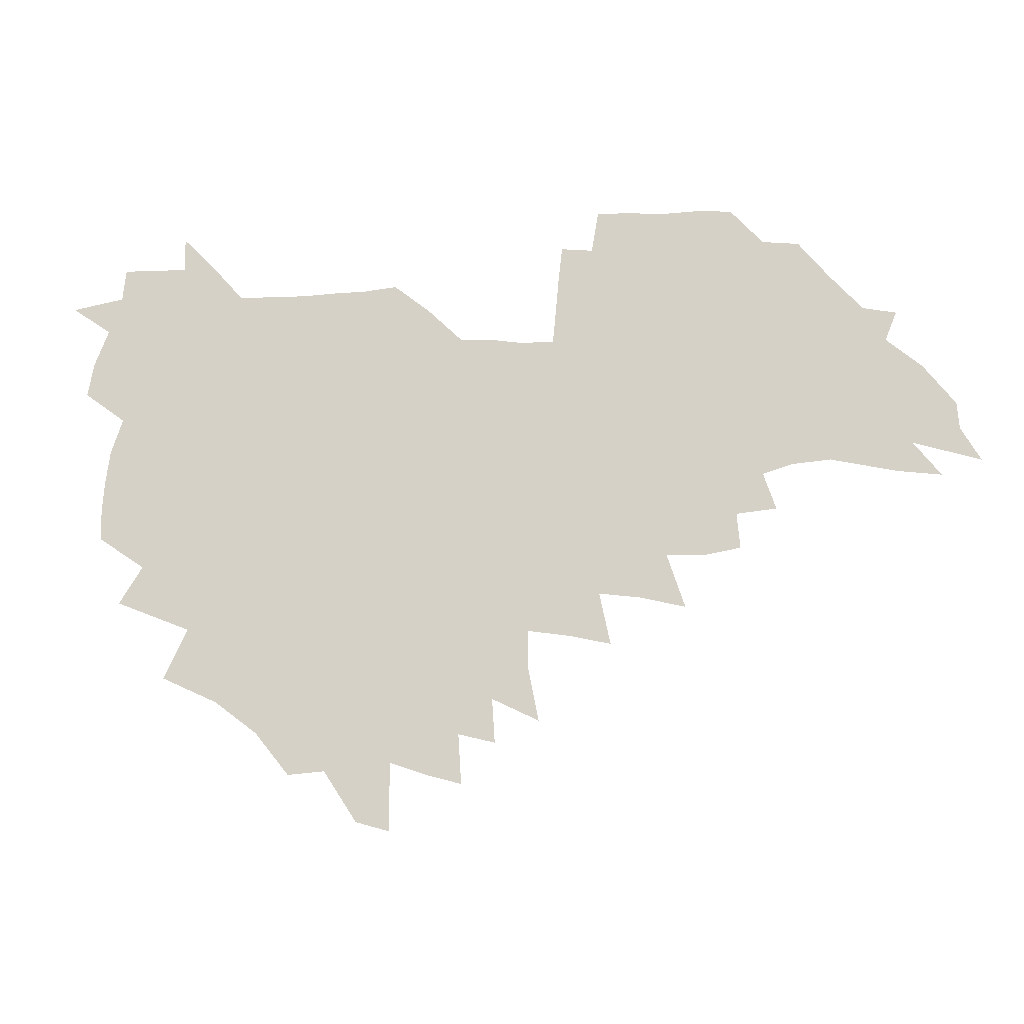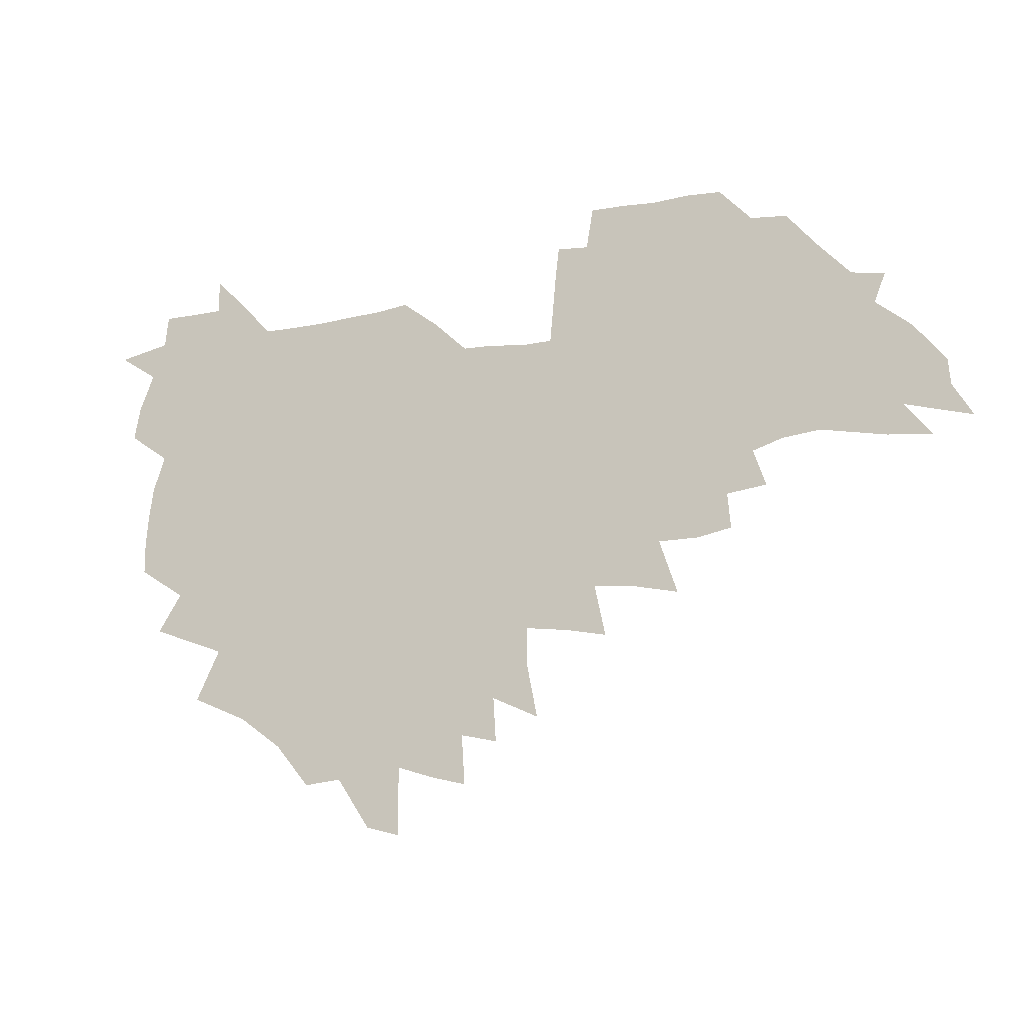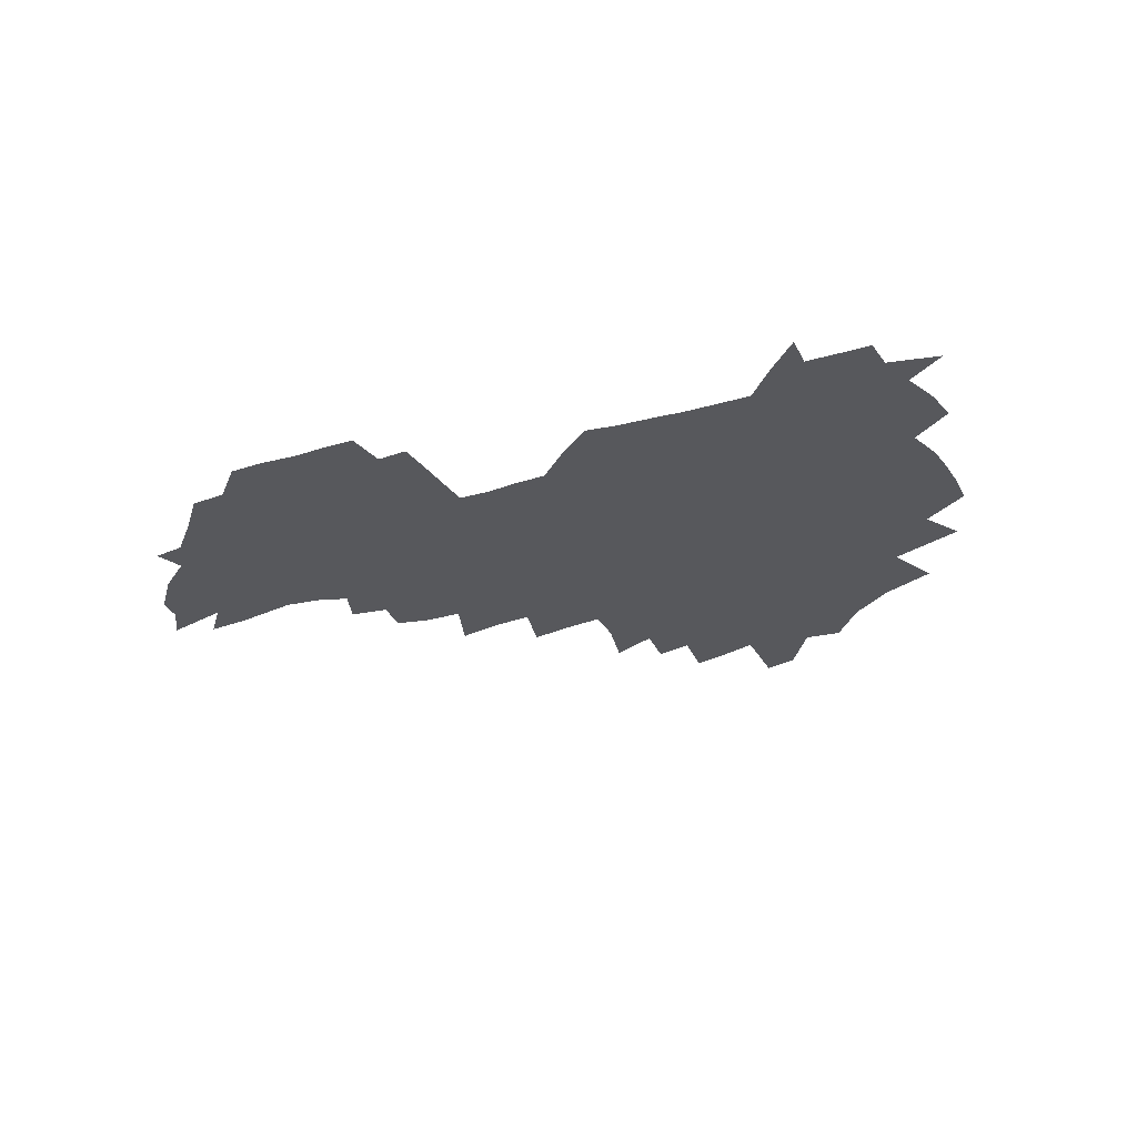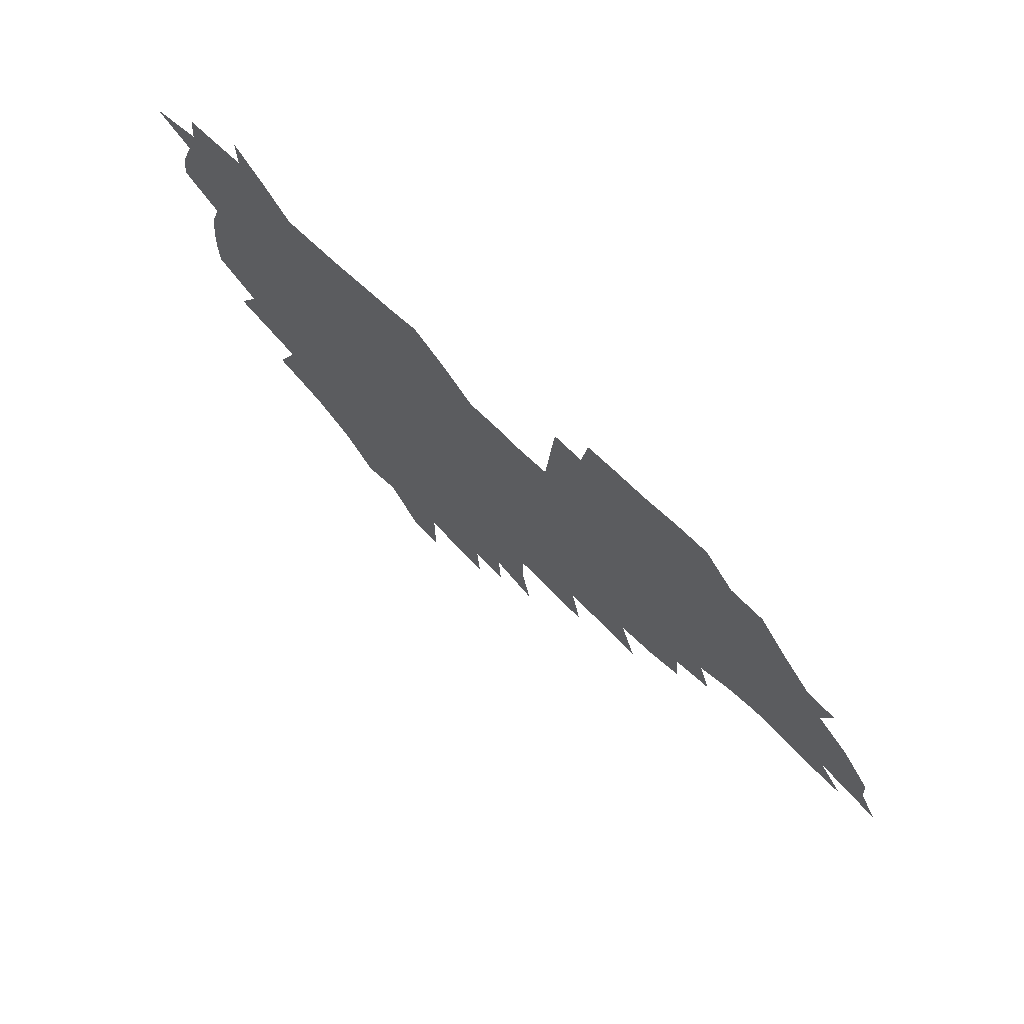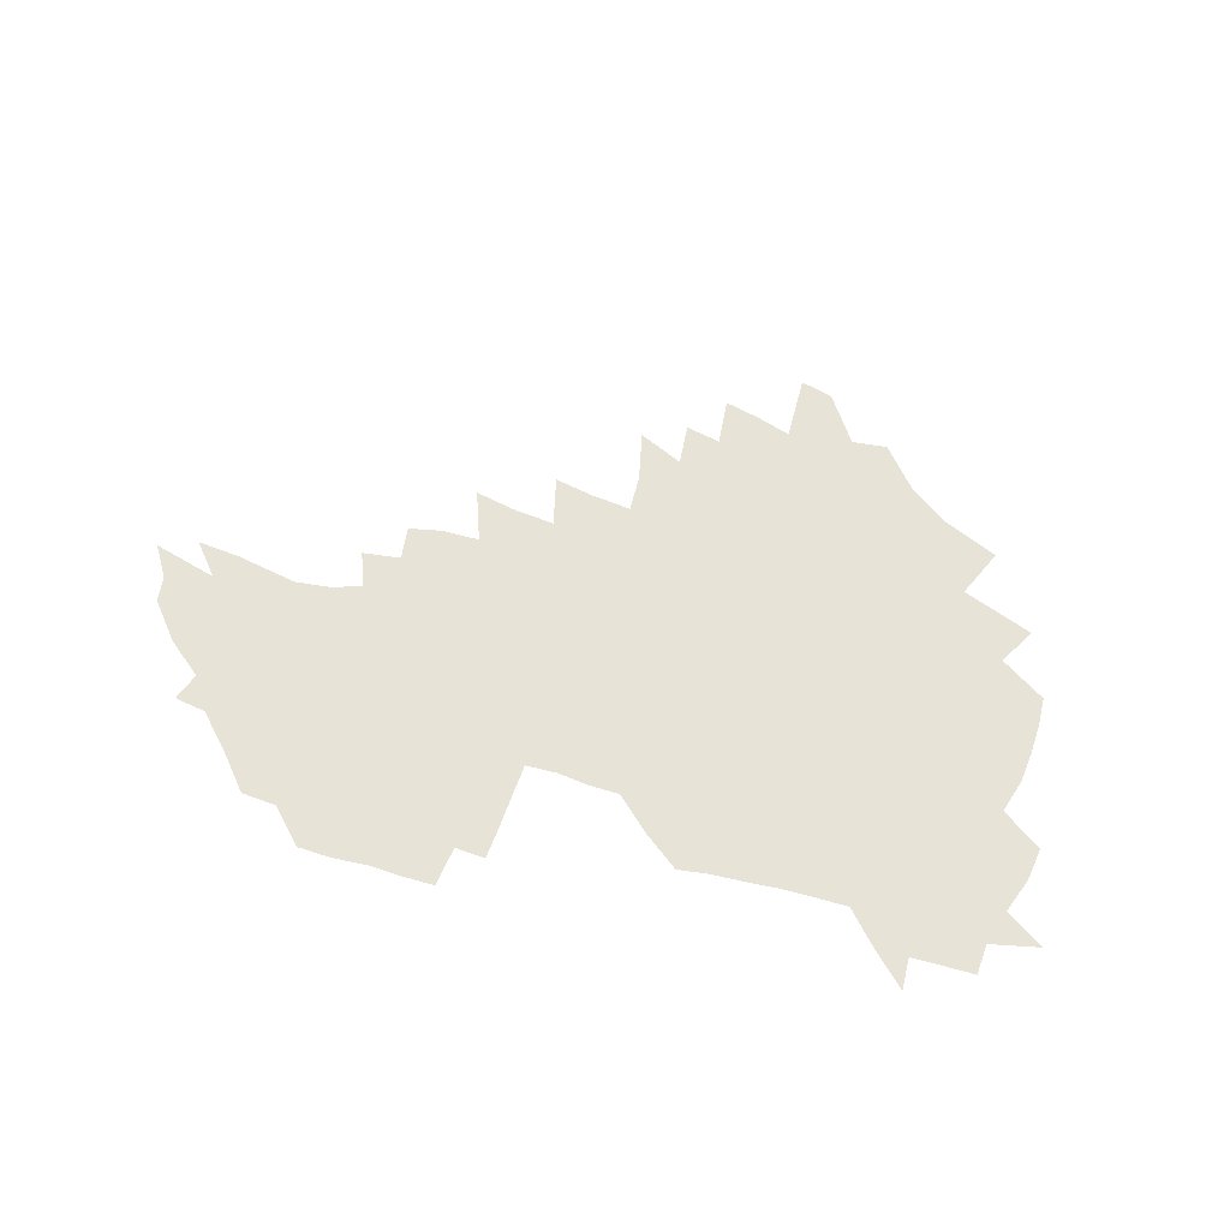
<metadata>
{"format":"obj","ext":"obj","renderer":"f3d","projection":"perspective","resolution":1024,"background":"white","views":[{"elev":-15.3,"azim":6.9,"up":"+Y"},{"elev":-18.4,"azim":22.0,"up":"+Y"},{"elev":-28.5,"azim":-157.0,"up":"+Z"},{"elev":69.1,"azim":43.5,"up":"+Y"},{"elev":61.5,"azim":-165.5,"up":"+Z"}]}
</metadata>
<code>
v 206.1 264.6 0
v 214.3 221.8 0
v 217 236.5 0
v 223.2 252.7 0
v 228.9 268.9 0
v 230.3 282.9 0
v 224.4 151.8 0
v 224.2 165.3 0
v 225.2 179.1 0
v 227.1 193.2 0
v 232.2 208.6 0
v 235.2 223.6 0
v 236.4 238.2 0
v 239.4 253.4 0
v 242.6 268.5 0
v 244.2 282.6 0
v 234.6 121.3 0
v 244.8 137.9 0
v 248.8 152.5 0
v 249.4 166.3 0
v 247.5 180.2 0
v 247.9 194.5 0
v 248.9 208.8 0
v 252.8 224.1 0
v 252.7 238.5 0
v 253.9 253 0
v 255.7 267.5 0
v 258.7 282.5 0
v 258.5 297.3 0
v 256.7 86.1 0
v 267.1 108.2 0
v 268.4 123.8 0
v 275 140 0
v 278 154 0
v 273.8 167.4 0
v 269.2 181.1 0
v 265.2 195.1 0
v 267.5 209.6 0
v 269.2 224.2 0
v 269.3 238.6 0
v 270.5 253.2 0
v 272.1 267.7 0
v 273.3 282.2 0
v 281.2 74.71 0
v 287.8 95.41 0
v 288.4 110.6 0
v 289.9 125.8 0
v 292.6 141 0
v 292.1 154.4 0
v 293.8 168.1 0
v 289.4 181.8 0
v 286.1 195.7 0
v 285.3 209.9 0
v 283.8 224.1 0
v 284.8 238.4 0
v 285.1 252.8 0
v 286.4 267.1 0
v 300 60.38 0
v 303.5 81.19 0
v 303.2 95.88 0
v 304.8 111.8 0
v 306.1 126.8 0
v 308 141.8 0
v 307.2 154.9 0
v 308.9 168.7 0
v 308.6 181.9 0
v 304.9 195.9 0
v 304.2 209.7 0
v 302.8 223.9 0
v 301.3 238.2 0
v 301.5 252.4 0
v 301.5 266.6 0
v 315.1 41.48 0
v 317.7 65.15 0
v 318.5 81.99 0
v 318.9 97.37 0
v 319.6 112.5 0
v 320.7 127.4 0
v 322.8 142.9 0
v 323.7 156.4 0
v 322.7 169.2 0
v 322.5 182.5 0
v 322.2 195.9 0
v 320.7 209.7 0
v 320.8 223.4 0
v 318.7 237.8 0
v 317.4 252.1 0
v 316.7 266.5 0
v 331.3 42.83 0
v 332.9 67.08 0
v 333.4 83.45 0
v 333.5 98.17 0
v 335 114.7 0
v 335.2 128.4 0
v 335.6 142.1 0
v 336 155.9 0
v 337 170 0
v 336.6 182.8 0
v 336.1 196 0
v 334.9 209.8 0
v 334.4 223.7 0
v 333.9 237.6 0
v 333.2 251.7 0
v 331.1 267.1 0
v 346 20.27 0
v 346.5 47.2 0
v 346.9 66.52 0
v 347.3 83.86 0
v 347.5 98.23 0
v 348.2 114.4 0
v 348.4 127.4 0
v 348.9 142.2 0
v 349.3 156.6 0
v 349.5 170.2 0
v 349.5 182.9 0
v 349 196.4 0
v 348.6 210 0
v 347.8 224 0
v 348.1 237.8 0
v 347.1 251.9 0
v 345.7 267.5 0
v 360.7 16.02 0
v 360.7 46 0
v 361.3 62.65 0
v 361.1 82.05 0
v 361.3 98.05 0
v 361.6 113.2 0
v 361.9 127.5 0
v 362.2 141.6 0
v 362.5 155.6 0
v 362.7 169.4 0
v 362.6 183 0
v 362.4 196.6 0
v 362.2 210.3 0
v 362.1 224.1 0
v 361.6 238.4 0
v 360.8 253 0
v 360 269 0
v 361 286 0
v 376.6 40.48 0
v 375.8 61.19 0
v 375 81.84 0
v 375.4 96.3 0
v 375.5 111.2 0
v 375.5 126.5 0
v 376.2 140.2 0
v 376.3 154.5 0
v 375.9 169.5 0
v 375.9 183 0
v 375.9 196.6 0
v 375.8 210.5 0
v 375.8 224.5 0
v 376.3 240.4 0
v 376.2 256.1 0
v 392.4 36.16 0
v 391 58.06 0
v 389.8 78.15 0
v 389.7 94.28 0
v 389.7 109.9 0
v 389.9 124.5 0
v 390.8 138.5 0
v 390.8 153 0
v 389.3 169.3 0
v 389.3 183 0
v 389.6 196.6 0
v 389.7 210.5 0
v 389.9 224.7 0
v 391 241.7 0
v 407.1 54.05 0
v 405.9 73.44 0
v 404.4 92.13 0
v 405.5 106.8 0
v 405.5 122.1 0
v 406 136.8 0
v 405.4 152.2 0
v 404.7 167.4 0
v 403.9 182.2 0
v 403.4 196.5 0
v 403.5 210.4 0
v 403.8 224.2 0
v 405.2 241 0
v 426.5 63.36 0
v 422 86.46 0
v 421.9 103.6 0
v 423.3 118.3 0
v 421.1 136.1 0
v 420.7 151.1 0
v 419.2 167.1 0
v 418.3 181.8 0
v 417.4 196.5 0
v 417.4 210.3 0
v 417.9 224.3 0
v 419.3 238.9 0
v 440.5 100.9 0
v 438.2 119.6 0
v 437.4 134.7 0
v 435.7 150.8 0
v 433.6 167.2 0
v 433 181.4 0
v 431.2 196.7 0
v 432.1 210.3 0
v 431.9 224.1 0
v 433.7 238.9 0
v 435.1 253.3 0
v 436.6 270.2 0
v 438.2 284.1 0
v 458.5 96.85 0
v 453.7 119.7 0
v 452.3 135.6 0
v 450.3 151.7 0
v 448.5 167.2 0
v 447.4 181.8 0
v 445.9 196.4 0
v 446.6 210.1 0
v 445.8 224 0
v 447.3 238.1 0
v 448.6 252.5 0
v 450.5 268.1 0
v 452 282.7 0
v 455.1 300.9 0
v 471.8 117.4 0
v 467.7 136.4 0
v 465.3 152.3 0
v 462.5 168.5 0
v 461.6 182.6 0
v 461.5 196.5 0
v 460.2 210.6 0
v 458.7 223.8 0
v 462.5 238.9 0
v 464.2 253.5 0
v 464.6 267.4 0
v 466.3 282.4 0
v 469.9 300.5 0
v 491.7 112.7 0
v 483.8 136.4 0
v 480.7 153 0
v 479.2 167.9 0
v 476.9 182.9 0
v 476.6 196.9 0
v 476.4 210.8 0
v 476.3 224.8 0
v 478.1 239.3 0
v 478.4 253.3 0
v 480.2 268 0
v 482.1 283.2 0
v 484.6 299.3 0
v 501.3 136.1 0
v 497.1 153.6 0
v 494 169.2 0
v 492.1 183.4 0
v 491.6 197.3 0
v 491.9 211.1 0
v 491.9 225 0
v 492.9 239.1 0
v 494 253.4 0
v 497 268.7 0
v 497.5 283 0
v 501 300 0
v 516.5 138.8 0
v 515.2 154.3 0
v 510.4 170.2 0
v 508.4 184.2 0
v 504.9 198.3 0
v 505.3 211.2 0
v 507.8 225.3 0
v 507.7 239 0
v 509.1 253.1 0
v 512.6 268.5 0
v 511.8 282.3 0
v 516.3 298.9 0
v 532.9 156.2 0
v 527.4 172.4 0
v 524.4 185.6 0
v 523.6 198.6 0
v 521.3 211.9 0
v 522.3 225.2 0
v 521.5 238.7 0
v 523.4 252.4 0
v 526.4 267.5 0
v 530.6 283.1 0
v 540.8 176.5 0
v 538.8 187.5 0
v 537.6 199.6 0
v 536.2 212.3 0
v 535.9 225.1 0
v 540.2 238.7 0
v 539.8 252.2 0
v 542.7 266.4 0
v 546.7 281.4 0
v 557.4 178 0
v 554.3 189 0
v 552.1 200.3 0
v 551.4 212.2 0
v 553 224.6 0
v 555.9 237.5 0
v 557.1 251 0
v 560.2 264.9 0
v 586.3 171.7 0
v 570.2 188.9 0
v 568.2 200.1 0
v 567.7 211.5 0
v 569.5 223.3 0
v 569.7 236 0
v 574.7 248.9 0
v 605.8 169.3 0
v 593.8 184.5 0
v 587.2 198 0
v 583.9 210.2 0
v 583.8 221.5 0
v 584.2 233.3 0
v 589.3 246 0
v 623.4 175.5 0
v 614.7 190.6 0
v 613.8 202.2 0
v 599.8 220.1 0
f 4 5 1
f 11 12 2
f 2 12 3
f 12 13 3
f 3 13 4
f 13 14 4
f 4 14 5
f 14 15 5
f 5 15 6
f 15 16 6
f 18 19 7
f 7 19 8
f 19 20 8
f 8 20 9
f 20 21 9
f 9 21 10
f 21 22 10
f 10 22 11
f 22 23 11
f 11 23 12
f 23 24 12
f 12 24 13
f 24 25 13
f 13 25 14
f 25 26 14
f 14 26 15
f 26 27 15
f 15 27 16
f 27 28 16
f 31 32 17
f 17 32 18
f 32 33 18
f 18 33 19
f 33 34 19
f 19 34 20
f 34 35 20
f 20 35 21
f 35 36 21
f 21 36 22
f 36 37 22
f 22 37 23
f 37 38 23
f 23 38 24
f 38 39 24
f 24 39 25
f 39 40 25
f 25 40 26
f 40 41 26
f 26 41 27
f 41 42 27
f 27 42 28
f 42 43 28
f 28 43 29
f 44 45 30
f 30 45 31
f 45 46 31
f 31 46 32
f 46 47 32
f 32 47 33
f 47 48 33
f 33 48 34
f 48 49 34
f 34 49 35
f 49 50 35
f 35 50 36
f 50 51 36
f 36 51 37
f 51 52 37
f 37 52 38
f 52 53 38
f 38 53 39
f 53 54 39
f 39 54 40
f 54 55 40
f 40 55 41
f 55 56 41
f 41 56 42
f 56 57 42
f 42 57 43
f 58 59 44
f 44 59 45
f 59 60 45
f 45 60 46
f 60 61 46
f 46 61 47
f 61 62 47
f 47 62 48
f 62 63 48
f 48 63 49
f 63 64 49
f 49 64 50
f 64 65 50
f 50 65 51
f 65 66 51
f 51 66 52
f 66 67 52
f 52 67 53
f 67 68 53
f 53 68 54
f 68 69 54
f 54 69 55
f 69 70 55
f 55 70 56
f 70 71 56
f 56 71 57
f 71 72 57
f 73 74 58
f 58 74 59
f 74 75 59
f 59 75 60
f 75 76 60
f 60 76 61
f 76 77 61
f 61 77 62
f 77 78 62
f 62 78 63
f 78 79 63
f 63 79 64
f 79 80 64
f 64 80 65
f 80 81 65
f 65 81 66
f 81 82 66
f 66 82 67
f 82 83 67
f 67 83 68
f 83 84 68
f 68 84 69
f 84 85 69
f 69 85 70
f 85 86 70
f 70 86 71
f 86 87 71
f 71 87 72
f 87 88 72
f 73 89 74
f 89 90 74
f 74 90 75
f 90 91 75
f 75 91 76
f 91 92 76
f 76 92 77
f 92 93 77
f 77 93 78
f 93 94 78
f 78 94 79
f 94 95 79
f 79 95 80
f 95 96 80
f 80 96 81
f 96 97 81
f 81 97 82
f 97 98 82
f 82 98 83
f 98 99 83
f 83 99 84
f 99 100 84
f 84 100 85
f 100 101 85
f 85 101 86
f 101 102 86
f 86 102 87
f 102 103 87
f 87 103 88
f 103 104 88
f 105 106 89
f 89 106 90
f 106 107 90
f 90 107 91
f 107 108 91
f 91 108 92
f 108 109 92
f 92 109 93
f 109 110 93
f 93 110 94
f 110 111 94
f 94 111 95
f 111 112 95
f 95 112 96
f 112 113 96
f 96 113 97
f 113 114 97
f 97 114 98
f 114 115 98
f 98 115 99
f 115 116 99
f 99 116 100
f 116 117 100
f 100 117 101
f 117 118 101
f 101 118 102
f 118 119 102
f 102 119 103
f 119 120 103
f 103 120 104
f 120 121 104
f 105 122 106
f 122 123 106
f 106 123 107
f 123 124 107
f 107 124 108
f 124 125 108
f 108 125 109
f 125 126 109
f 109 126 110
f 126 127 110
f 110 127 111
f 127 128 111
f 111 128 112
f 128 129 112
f 112 129 113
f 129 130 113
f 113 130 114
f 130 131 114
f 114 131 115
f 131 132 115
f 115 132 116
f 132 133 116
f 116 133 117
f 133 134 117
f 117 134 118
f 134 135 118
f 118 135 119
f 135 136 119
f 119 136 120
f 136 137 120
f 120 137 121
f 137 138 121
f 123 140 124
f 140 141 124
f 124 141 125
f 141 142 125
f 125 142 126
f 142 143 126
f 126 143 127
f 143 144 127
f 127 144 128
f 144 145 128
f 128 145 129
f 145 146 129
f 129 146 130
f 146 147 130
f 130 147 131
f 147 148 131
f 131 148 132
f 148 149 132
f 132 149 133
f 149 150 133
f 133 150 134
f 150 151 134
f 134 151 135
f 151 152 135
f 135 152 136
f 152 153 136
f 136 153 137
f 153 154 137
f 137 154 138
f 140 155 141
f 155 156 141
f 141 156 142
f 156 157 142
f 142 157 143
f 157 158 143
f 143 158 144
f 158 159 144
f 144 159 145
f 159 160 145
f 145 160 146
f 160 161 146
f 146 161 147
f 161 162 147
f 147 162 148
f 162 163 148
f 148 163 149
f 163 164 149
f 149 164 150
f 164 165 150
f 150 165 151
f 165 166 151
f 151 166 152
f 166 167 152
f 152 167 153
f 167 168 153
f 153 168 154
f 156 169 157
f 169 170 157
f 157 170 158
f 170 171 158
f 158 171 159
f 171 172 159
f 159 172 160
f 172 173 160
f 160 173 161
f 173 174 161
f 161 174 162
f 174 175 162
f 162 175 163
f 175 176 163
f 163 176 164
f 176 177 164
f 164 177 165
f 177 178 165
f 165 178 166
f 178 179 166
f 166 179 167
f 179 180 167
f 167 180 168
f 180 181 168
f 170 182 171
f 182 183 171
f 171 183 172
f 183 184 172
f 172 184 173
f 184 185 173
f 173 185 174
f 185 186 174
f 174 186 175
f 186 187 175
f 175 187 176
f 187 188 176
f 176 188 177
f 188 189 177
f 177 189 178
f 189 190 178
f 178 190 179
f 190 191 179
f 179 191 180
f 191 192 180
f 180 192 181
f 192 193 181
f 184 194 185
f 194 195 185
f 185 195 186
f 195 196 186
f 186 196 187
f 196 197 187
f 187 197 188
f 197 198 188
f 188 198 189
f 198 199 189
f 189 199 190
f 199 200 190
f 190 200 191
f 200 201 191
f 191 201 192
f 201 202 192
f 192 202 193
f 202 203 193
f 194 207 195
f 207 208 195
f 195 208 196
f 208 209 196
f 196 209 197
f 209 210 197
f 197 210 198
f 210 211 198
f 198 211 199
f 211 212 199
f 199 212 200
f 212 213 200
f 200 213 201
f 213 214 201
f 201 214 202
f 214 215 202
f 202 215 203
f 215 216 203
f 203 216 204
f 216 217 204
f 204 217 205
f 217 218 205
f 205 218 206
f 218 219 206
f 208 221 209
f 221 222 209
f 209 222 210
f 222 223 210
f 210 223 211
f 223 224 211
f 211 224 212
f 224 225 212
f 212 225 213
f 225 226 213
f 213 226 214
f 226 227 214
f 214 227 215
f 227 228 215
f 215 228 216
f 228 229 216
f 216 229 217
f 229 230 217
f 217 230 218
f 230 231 218
f 218 231 219
f 231 232 219
f 219 232 220
f 232 233 220
f 221 234 222
f 234 235 222
f 222 235 223
f 235 236 223
f 223 236 224
f 236 237 224
f 224 237 225
f 237 238 225
f 225 238 226
f 238 239 226
f 226 239 227
f 239 240 227
f 227 240 228
f 240 241 228
f 228 241 229
f 241 242 229
f 229 242 230
f 242 243 230
f 230 243 231
f 243 244 231
f 231 244 232
f 244 245 232
f 232 245 233
f 245 246 233
f 235 247 236
f 247 248 236
f 236 248 237
f 248 249 237
f 237 249 238
f 249 250 238
f 238 250 239
f 250 251 239
f 239 251 240
f 251 252 240
f 240 252 241
f 252 253 241
f 241 253 242
f 253 254 242
f 242 254 243
f 254 255 243
f 243 255 244
f 255 256 244
f 244 256 245
f 256 257 245
f 245 257 246
f 257 258 246
f 247 259 248
f 259 260 248
f 248 260 249
f 260 261 249
f 249 261 250
f 261 262 250
f 250 262 251
f 262 263 251
f 251 263 252
f 263 264 252
f 252 264 253
f 264 265 253
f 253 265 254
f 265 266 254
f 254 266 255
f 266 267 255
f 255 267 256
f 267 268 256
f 256 268 257
f 268 269 257
f 257 269 258
f 269 270 258
f 260 271 261
f 271 272 261
f 261 272 262
f 272 273 262
f 262 273 263
f 273 274 263
f 263 274 264
f 274 275 264
f 264 275 265
f 275 276 265
f 265 276 266
f 276 277 266
f 266 277 267
f 277 278 267
f 267 278 268
f 278 279 268
f 268 279 269
f 279 280 269
f 269 280 270
f 272 281 273
f 281 282 273
f 273 282 274
f 282 283 274
f 274 283 275
f 283 284 275
f 275 284 276
f 284 285 276
f 276 285 277
f 285 286 277
f 277 286 278
f 286 287 278
f 278 287 279
f 287 288 279
f 279 288 280
f 288 289 280
f 281 290 282
f 290 291 282
f 282 291 283
f 291 292 283
f 283 292 284
f 292 293 284
f 284 293 285
f 293 294 285
f 285 294 286
f 294 295 286
f 286 295 287
f 295 296 287
f 287 296 288
f 296 297 288
f 288 297 289
f 290 298 291
f 298 299 291
f 291 299 292
f 299 300 292
f 292 300 293
f 300 301 293
f 293 301 294
f 301 302 294
f 294 302 295
f 302 303 295
f 295 303 296
f 303 304 296
f 296 304 297
f 298 305 299
f 305 306 299
f 299 306 300
f 306 307 300
f 300 307 301
f 307 308 301
f 301 308 302
f 308 309 302
f 302 309 303
f 309 310 303
f 303 310 304
f 310 311 304
f 306 312 307
f 312 313 307
f 307 313 308
f 313 314 308
f 308 314 309
f 314 315 309
f 309 315 310

</code>
